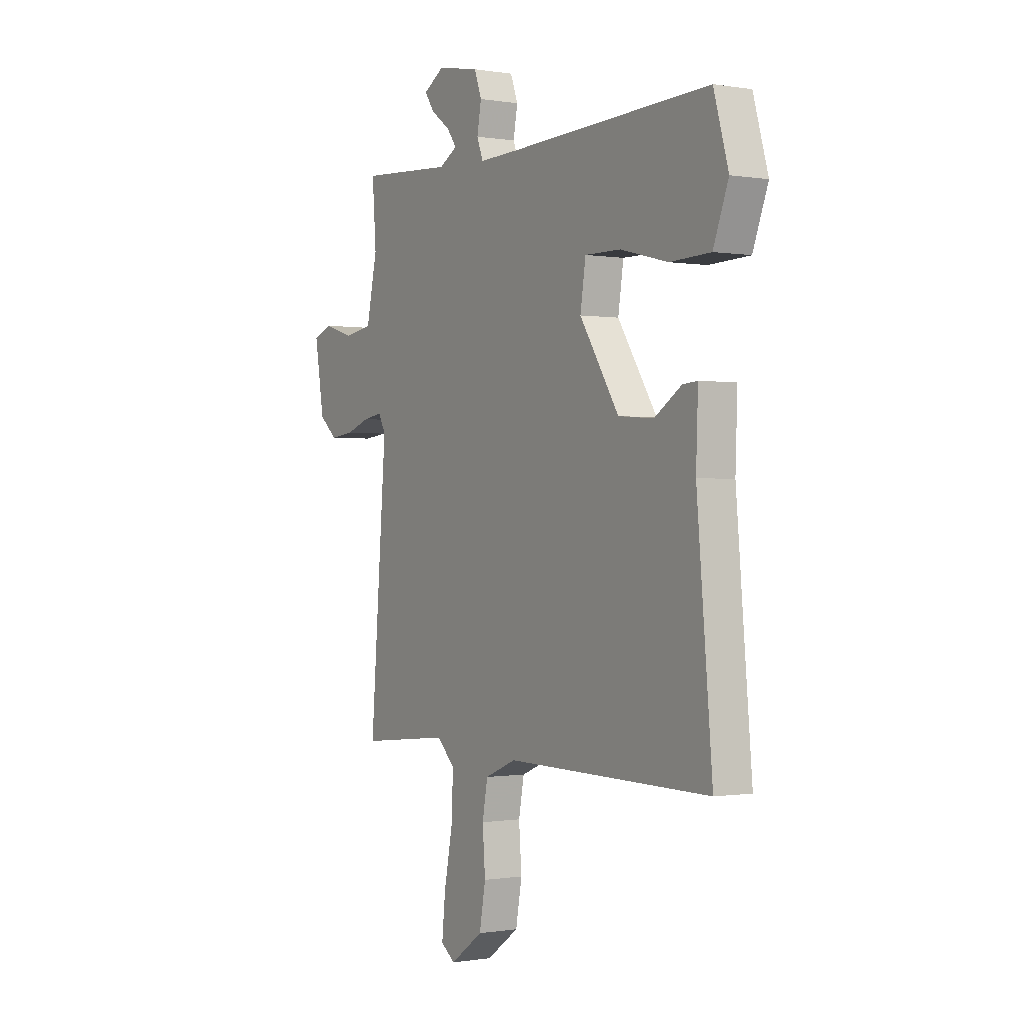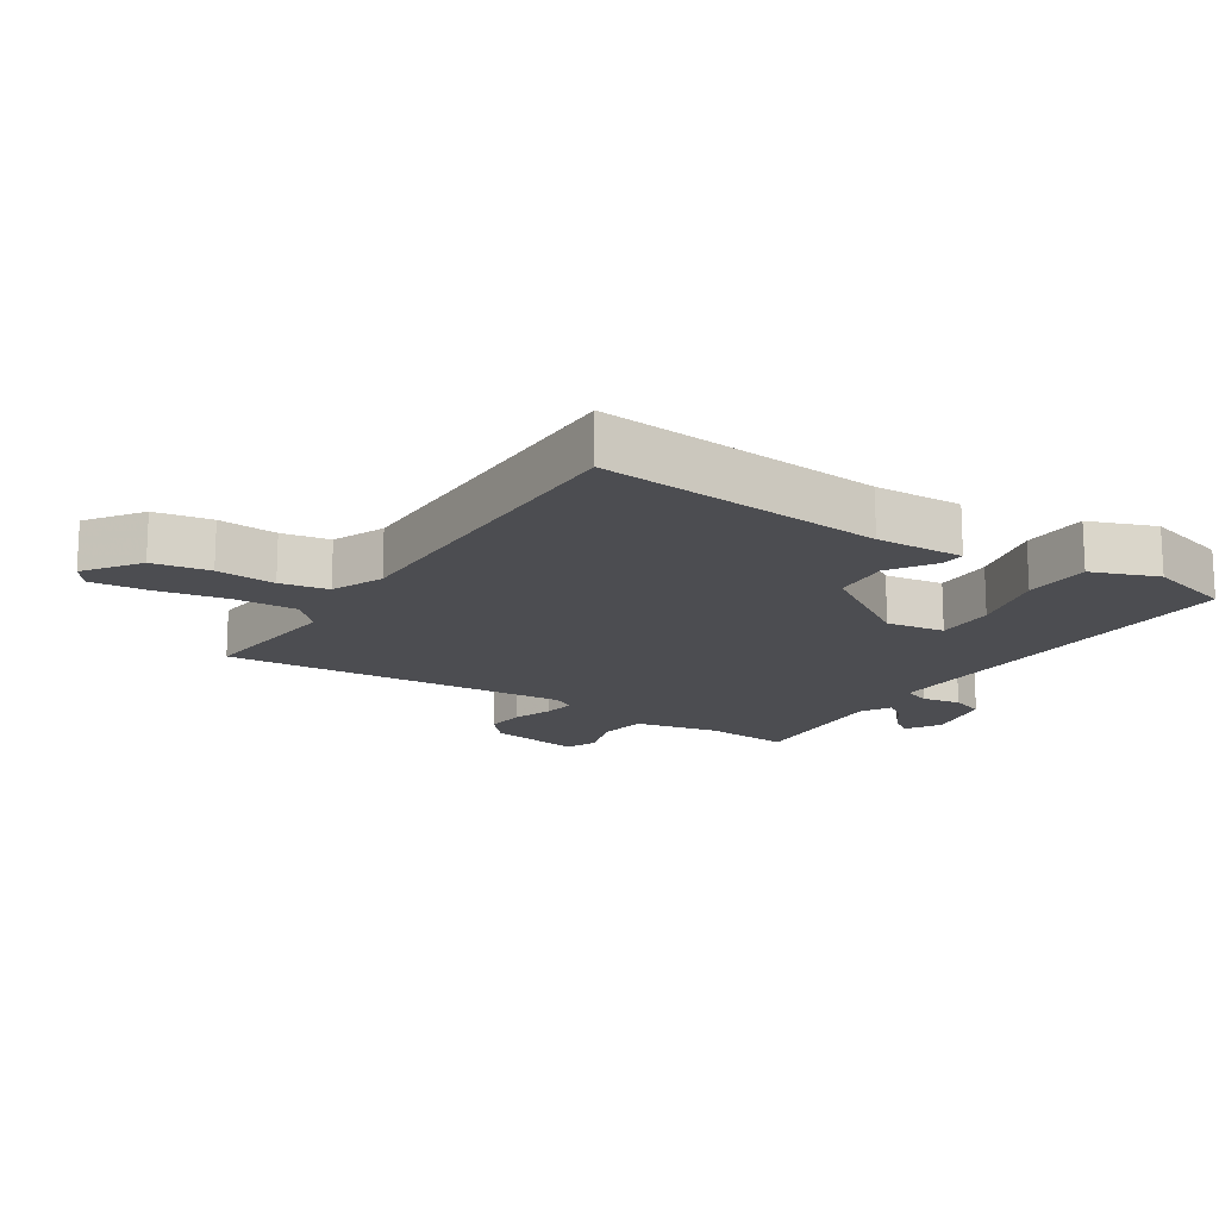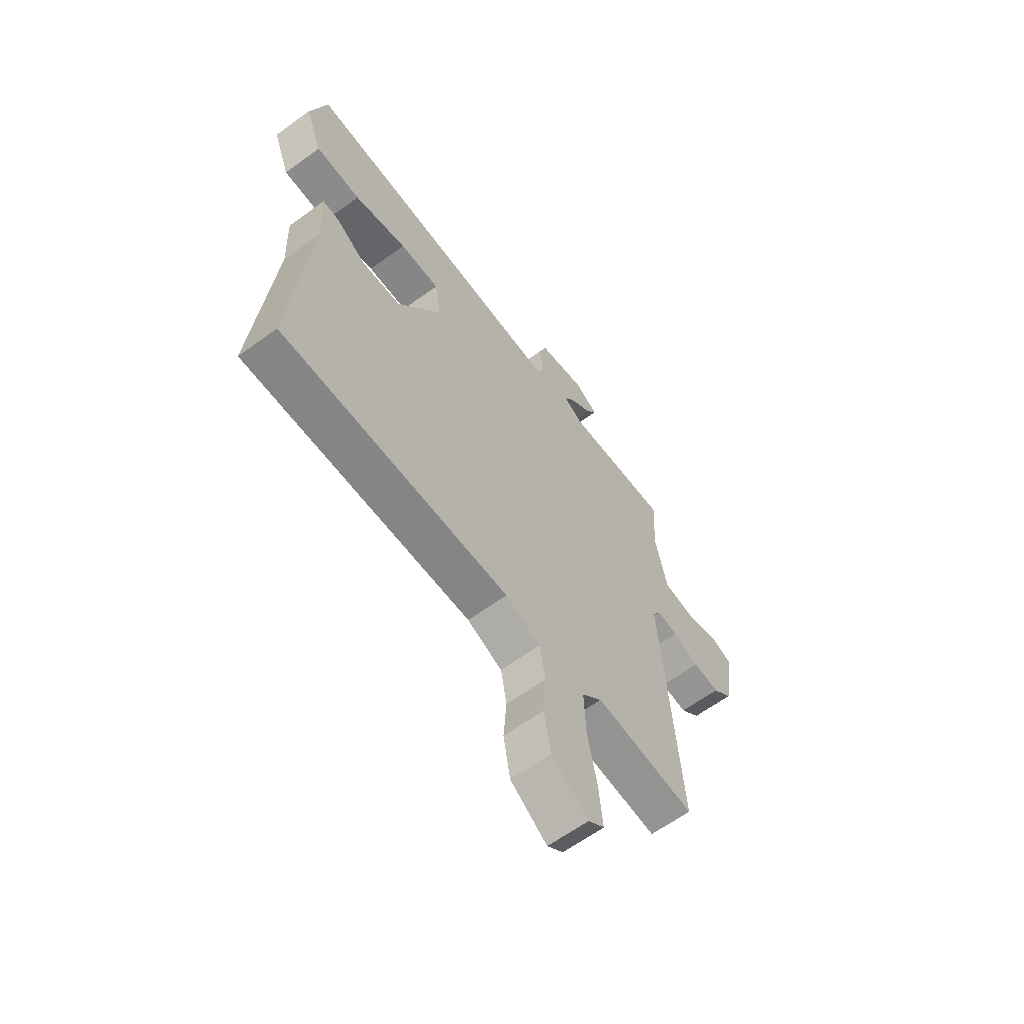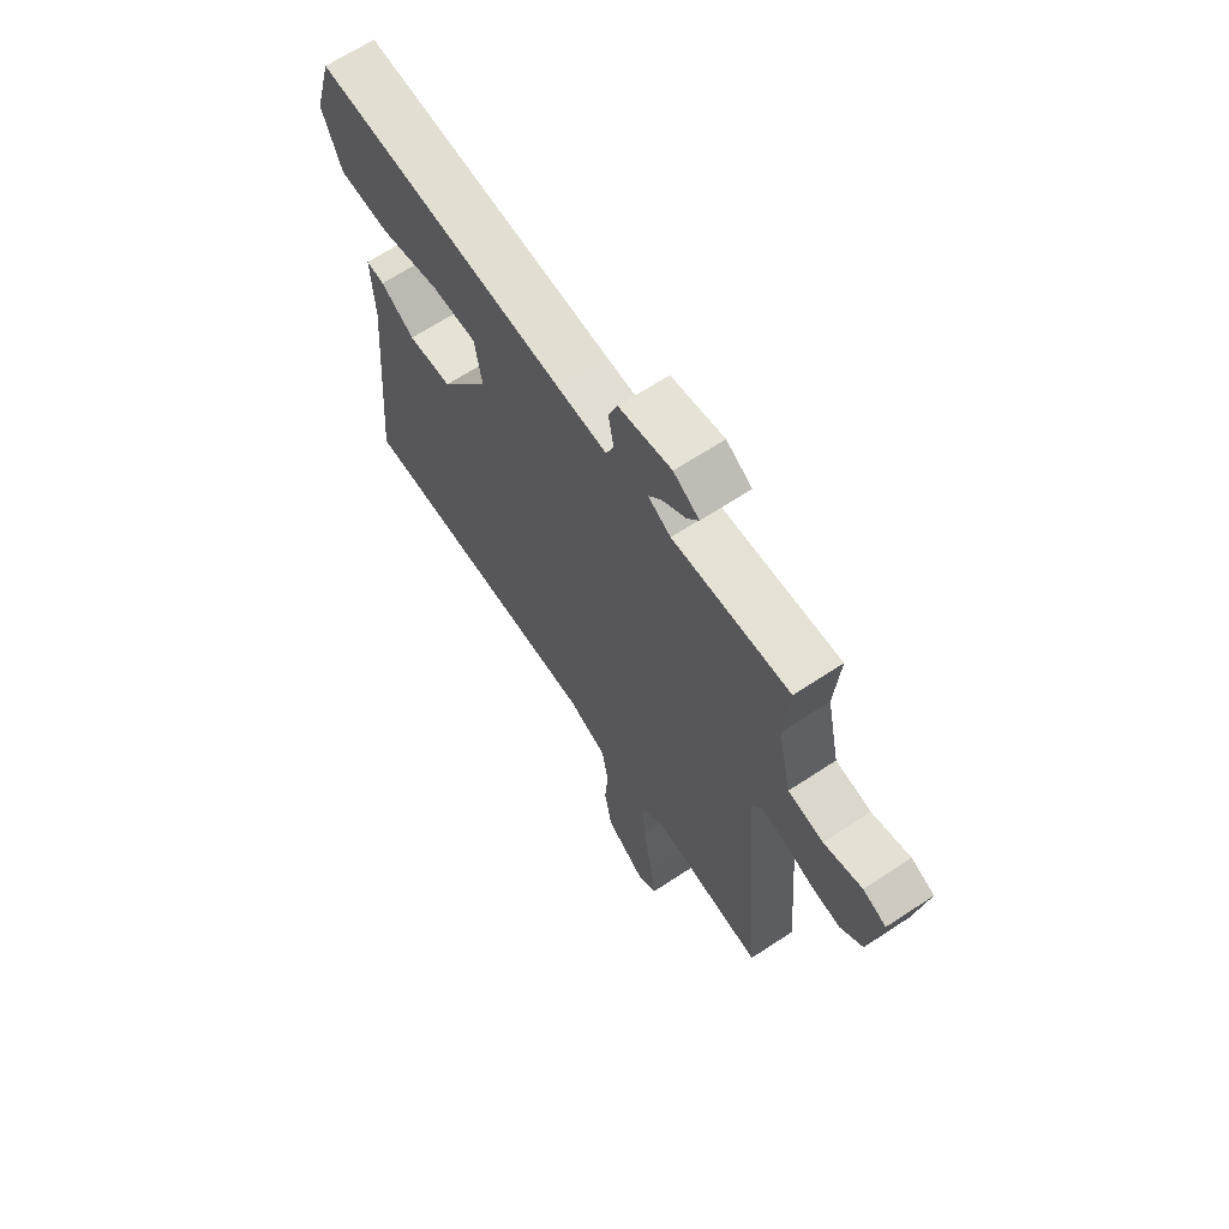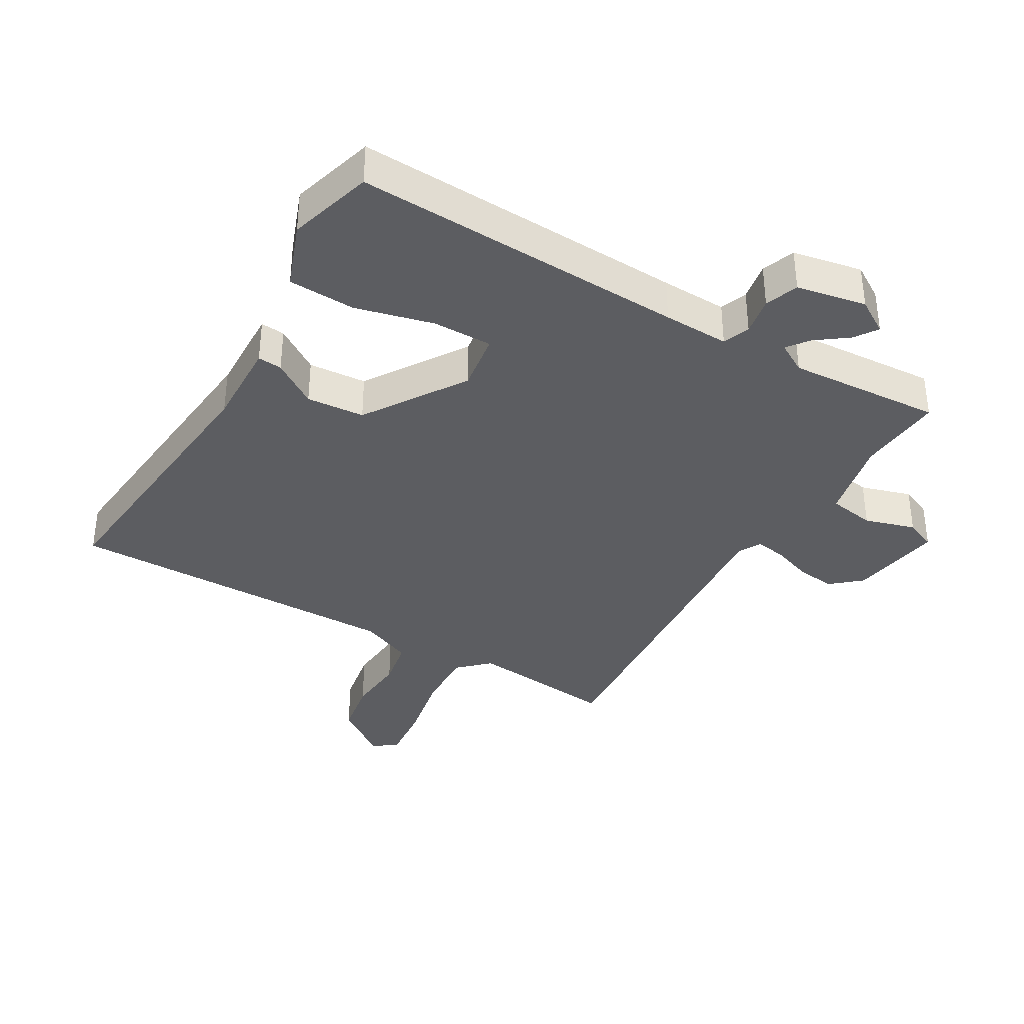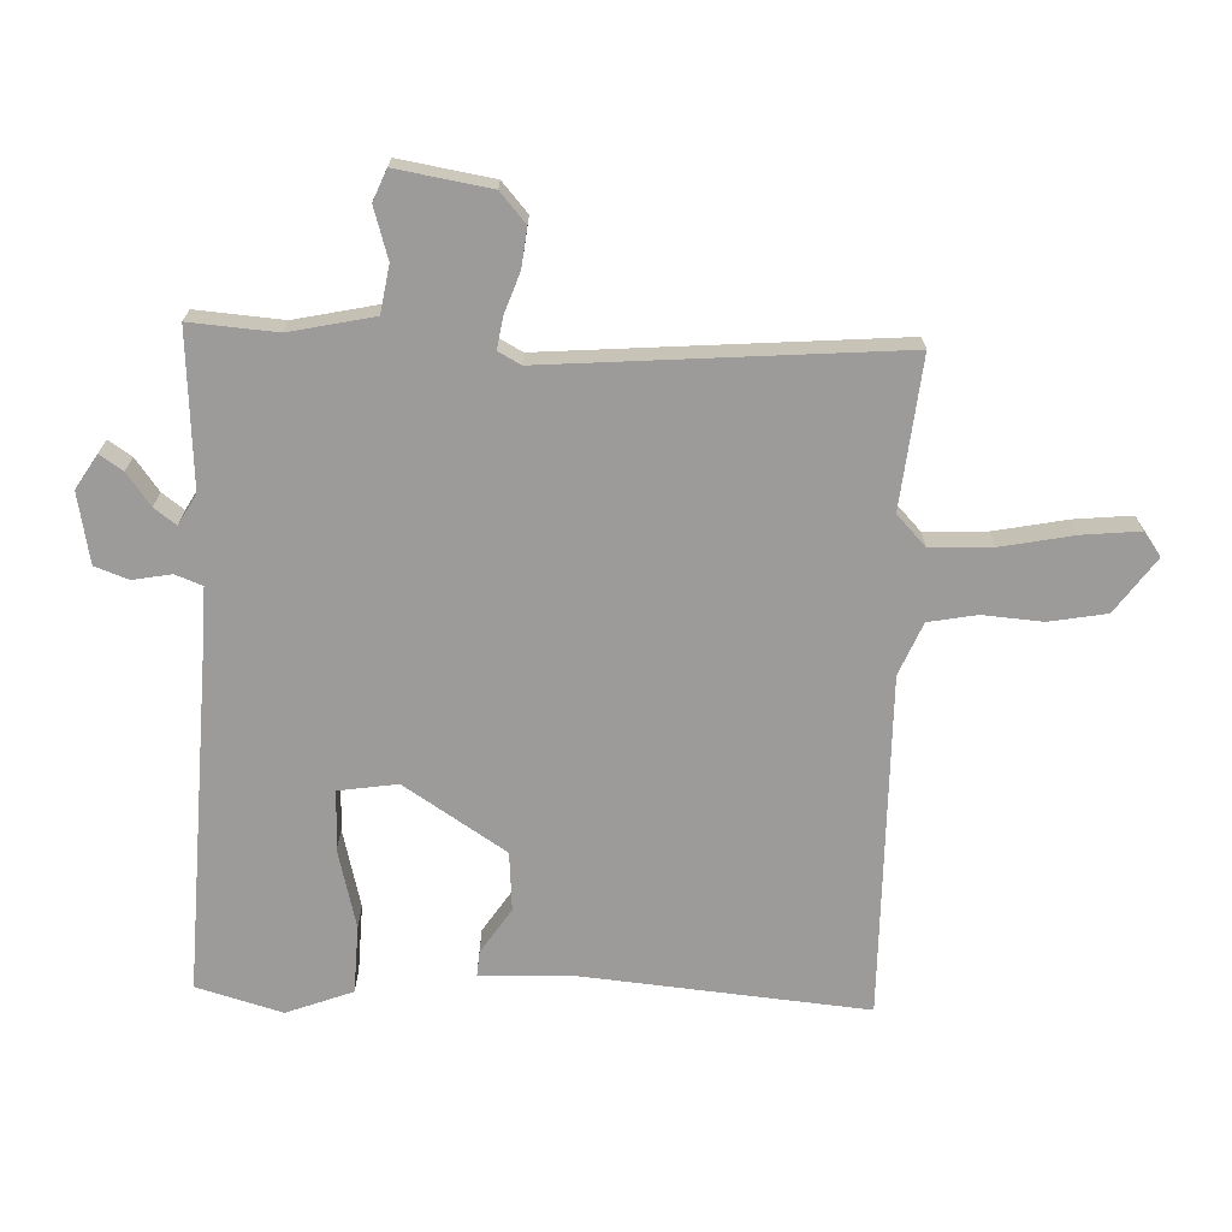
<metadata>
{"format":"obj","ext":"obj","renderer":"f3d","projection":"perspective","resolution":1024,"background":"white","views":[{"elev":-0.4,"azim":-121.9,"up":"+Z"},{"elev":-16.2,"azim":-122.9,"up":"+Y"},{"elev":-62.4,"azim":-53.5,"up":"+Z"},{"elev":66.2,"azim":56.5,"up":"+Z"},{"elev":-36.8,"azim":-30.4,"up":"+Y"},{"elev":-69.9,"azim":87.8,"up":"+Y"}]}
</metadata>
<code>
v 0.5 0.07 -0.5
v 0.267 0.07 -0.476
v 0.22 0.07 -0.521
v 0.224 0.07 -0.618
v 0.246 0.07 -0.73
v 0.255 0.07 -0.819
v 0.218 0.07 -0.846
v 0.133 0.07 -0.785
v 0.117 0.07 -0.696
v 0.124 0.07 -0.603
v 0.11 0.07 -0.528
v 0.029 0.07 -0.494
v -0.5 0.07 -0.5
v -0.46 0.07 -0.053
v -0.465 0.07 0.085
v -0.427 0.07 0.082
v -0.357 0.07 0.036
v -0.266 0.07 0.043
v -0.164 0.07 0.201
v -0.178 0.07 0.292
v -0.271 0.07 0.291
v -0.394 0.07 0.26
v -0.499 0.07 0.264
v -0.538 0.07 0.367
v -0.5 0.07 0.5
v 0.022 0.07 0.479
v 0.125 0.07 0.476
v 0.141 0.07 0.518
v 0.13 0.07 0.578
v 0.149 0.07 0.63
v 0.258 0.07 0.651
v 0.311 0.07 0.618
v 0.287 0.07 0.582
v 0.237 0.07 0.545
v 0.212 0.07 0.511
v 0.259 0.07 0.484
v 0.5 0.07 0.5
v 0.49 0.07 0.365
v 0.518 0.07 0.235
v 0.591 0.07 0.223
v 0.67 0.07 0.247
v 0.718 0.07 0.227
v 0.694 0.07 0.081
v 0.648 0.07 0.041
v 0.587 0.07 0.048
v 0.525 0.07 0.07
v 0.476 0.07 0.078
v 0.457 0.07 0.043
v 0.5 0 -0.5
v 0.267 0 -0.476
v 0.22 0 -0.521
v 0.224 0 -0.618
v 0.246 0 -0.73
v 0.255 0 -0.819
v 0.218 0 -0.846
v 0.133 0 -0.785
v 0.117 0 -0.696
v 0.124 0 -0.603
v 0.11 0 -0.528
v 0.029 0 -0.494
v -0.5 0 -0.5
v -0.46 0 -0.053
v -0.465 0 0.085
v -0.427 0 0.082
v -0.357 0 0.036
v -0.266 0 0.043
v -0.164 0 0.201
v -0.178 0 0.292
v -0.271 0 0.291
v -0.394 0 0.26
v -0.499 0 0.264
v -0.538 0 0.367
v -0.5 0 0.5
v 0.022 0 0.479
v 0.125 0 0.476
v 0.141 0 0.518
v 0.13 0 0.578
v 0.149 0 0.63
v 0.258 0 0.651
v 0.311 0 0.618
v 0.287 0 0.582
v 0.237 0 0.545
v 0.212 0 0.511
v 0.259 0 0.484
v 0.5 0 0.5
v 0.49 0 0.365
v 0.518 0 0.235
v 0.591 0 0.223
v 0.67 0 0.247
v 0.718 0 0.227
v 0.694 0 0.081
v 0.648 0 0.041
v 0.587 0 0.048
v 0.525 0 0.07
v 0.476 0 0.078
v 0.457 0 0.043
f 44 45 46
f 43 44 46
f 42 43 46
f 41 42 46
f 40 41 46
f 39 40 46 47
f 38 39 47 48
f 36 37 38 48
f 32 33 34
f 31 32 34
f 30 31 34
f 29 30 34
f 28 29 34
f 27 28 34 35
f 24 25 26
f 23 24 26
f 22 23 26
f 21 22 26
f 20 21 26 27
f 48 1 2
f 36 48 2
f 35 36 2
f 27 35 2
f 20 27 2
f 19 20 2
f 14 15 16 17
f 14 17 18
f 13 14 18
f 12 13 18
f 8 9 10
f 7 8 10
f 6 7 10
f 5 6 10
f 4 5 10
f 3 4 10 11
f 12 18 19
f 11 12 19
f 3 11 19
f 2 3 19
f 94 93 92
f 94 92 91
f 94 91 90
f 94 90 89
f 94 89 88
f 95 94 88 87
f 96 95 87 86
f 96 86 85 84
f 82 81 80
f 82 80 79
f 82 79 78
f 82 78 77
f 82 77 76
f 83 82 76 75
f 74 73 72
f 74 72 71
f 74 71 70
f 74 70 69
f 75 74 69 68
f 50 49 96
f 50 96 84
f 50 84 83
f 50 83 75
f 50 75 68
f 50 68 67
f 65 64 63 62
f 66 65 62
f 66 62 61
f 66 61 60
f 58 57 56
f 58 56 55
f 58 55 54
f 58 54 53
f 58 53 52
f 59 58 52 51
f 67 66 60
f 67 60 59
f 67 59 51
f 67 51 50
f 1 49 50 2
f 2 50 51 3
f 3 51 52 4
f 4 52 53 5
f 5 53 54 6
f 6 54 55 7
f 7 55 56 8
f 8 56 57 9
f 9 57 58 10
f 10 58 59 11
f 11 59 60 12
f 12 60 61 13
f 13 61 62 14
f 14 62 63 15
f 15 63 64 16
f 16 64 65 17
f 17 65 66 18
f 18 66 67 19
f 19 67 68 20
f 20 68 69 21
f 21 69 70 22
f 22 70 71 23
f 23 71 72 24
f 24 72 73 25
f 25 73 74 26
f 26 74 75 27
f 27 75 76 28
f 28 76 77 29
f 29 77 78 30
f 30 78 79 31
f 31 79 80 32
f 32 80 81 33
f 33 81 82 34
f 34 82 83 35
f 35 83 84 36
f 36 84 85 37
f 37 85 86 38
f 38 86 87 39
f 39 87 88 40
f 40 88 89 41
f 41 89 90 42
f 42 90 91 43
f 43 91 92 44
f 44 92 93 45
f 45 93 94 46
f 46 94 95 47
f 47 95 96 48
f 48 96 49 1

</code>
